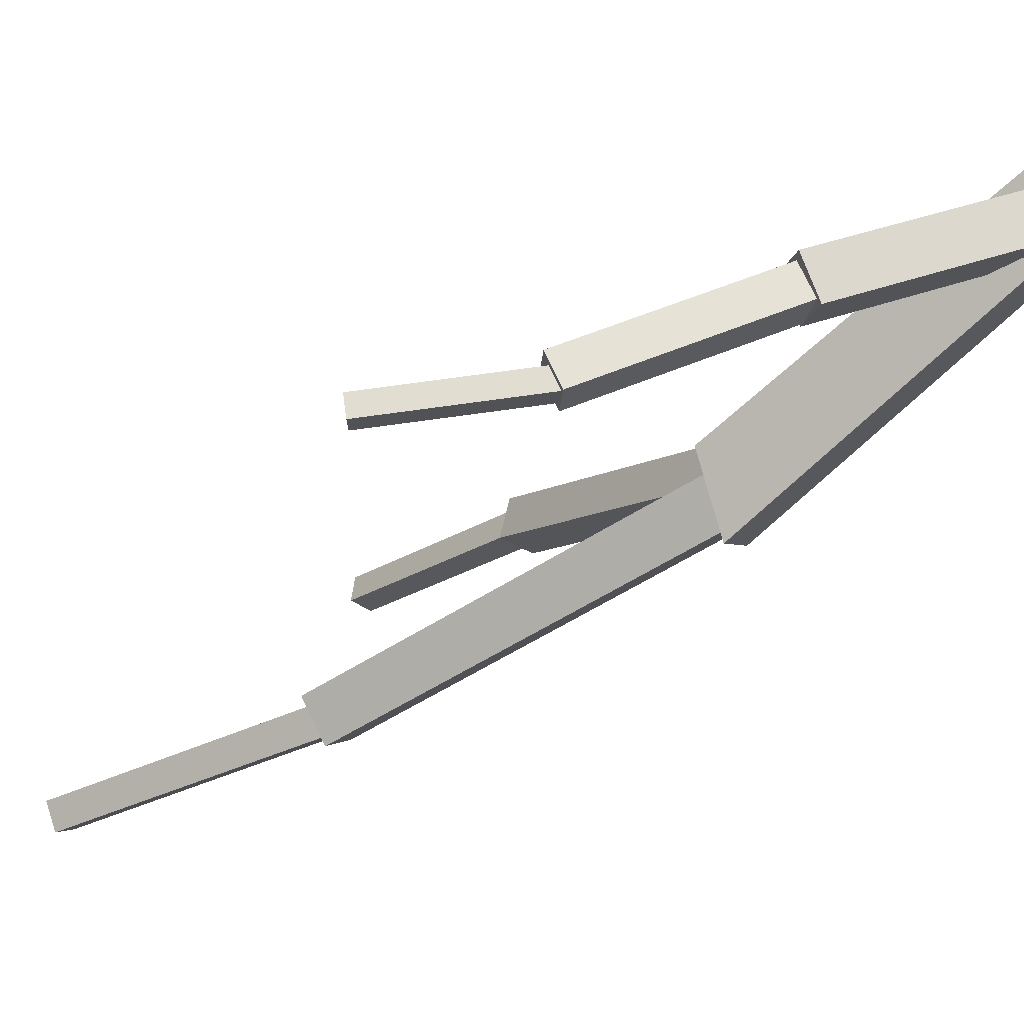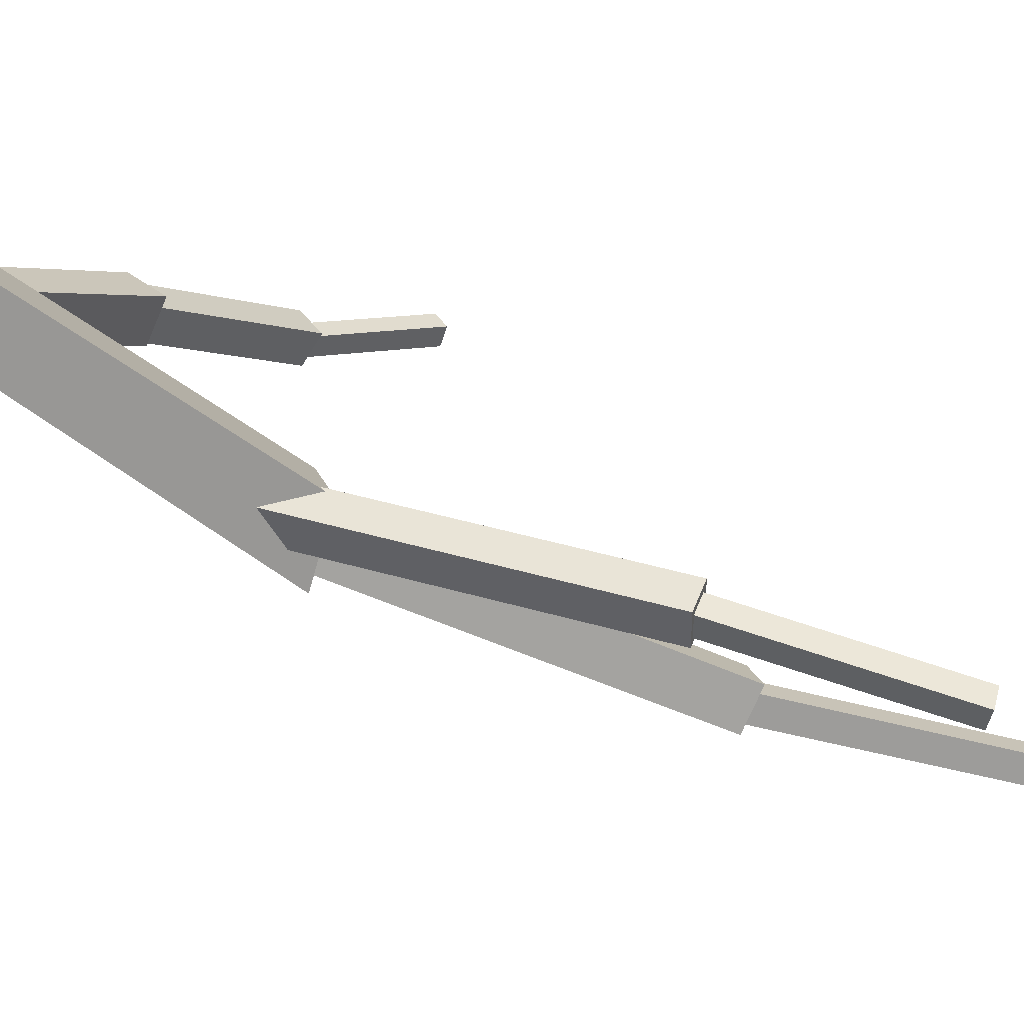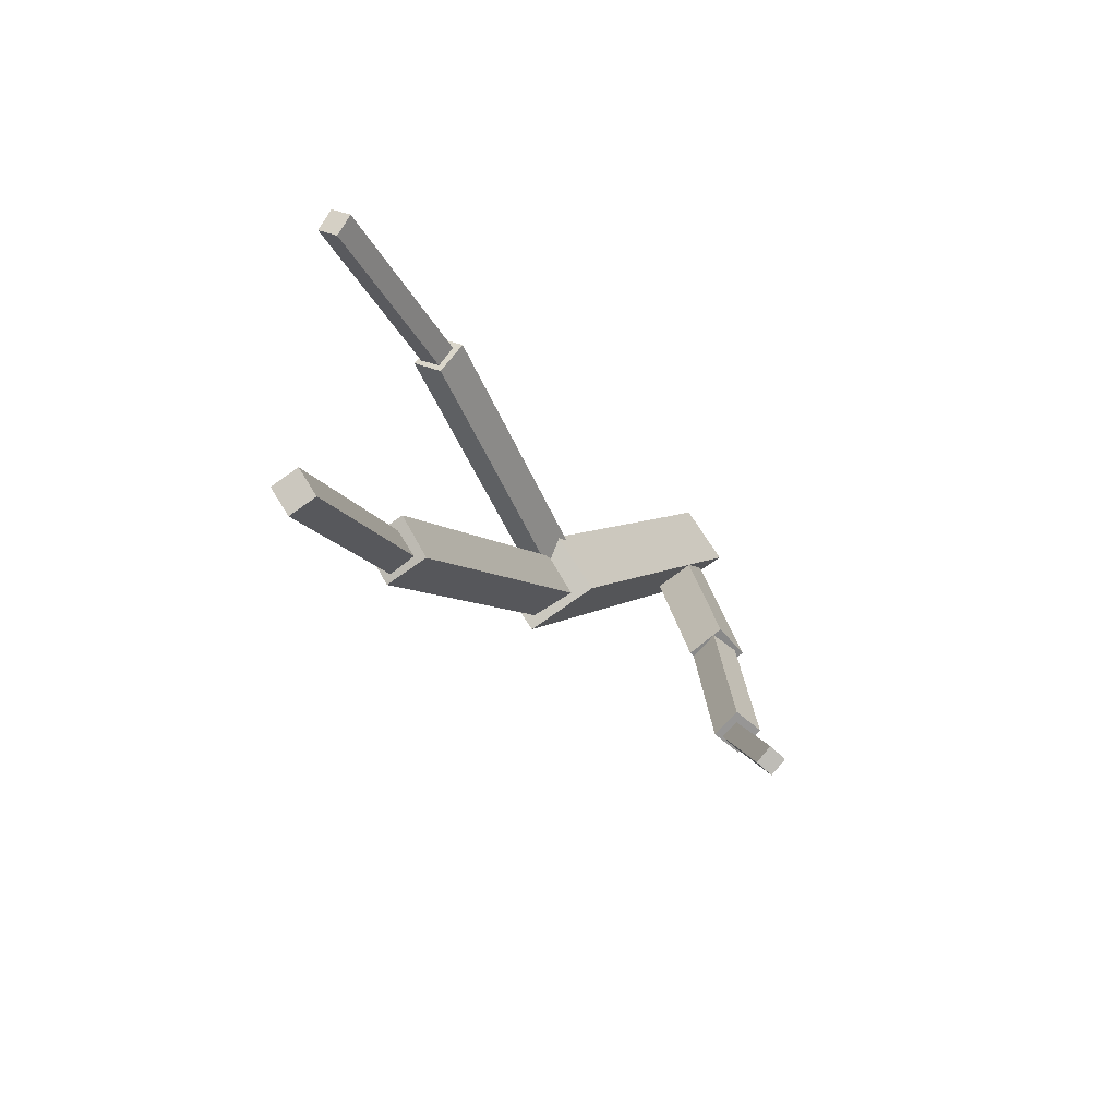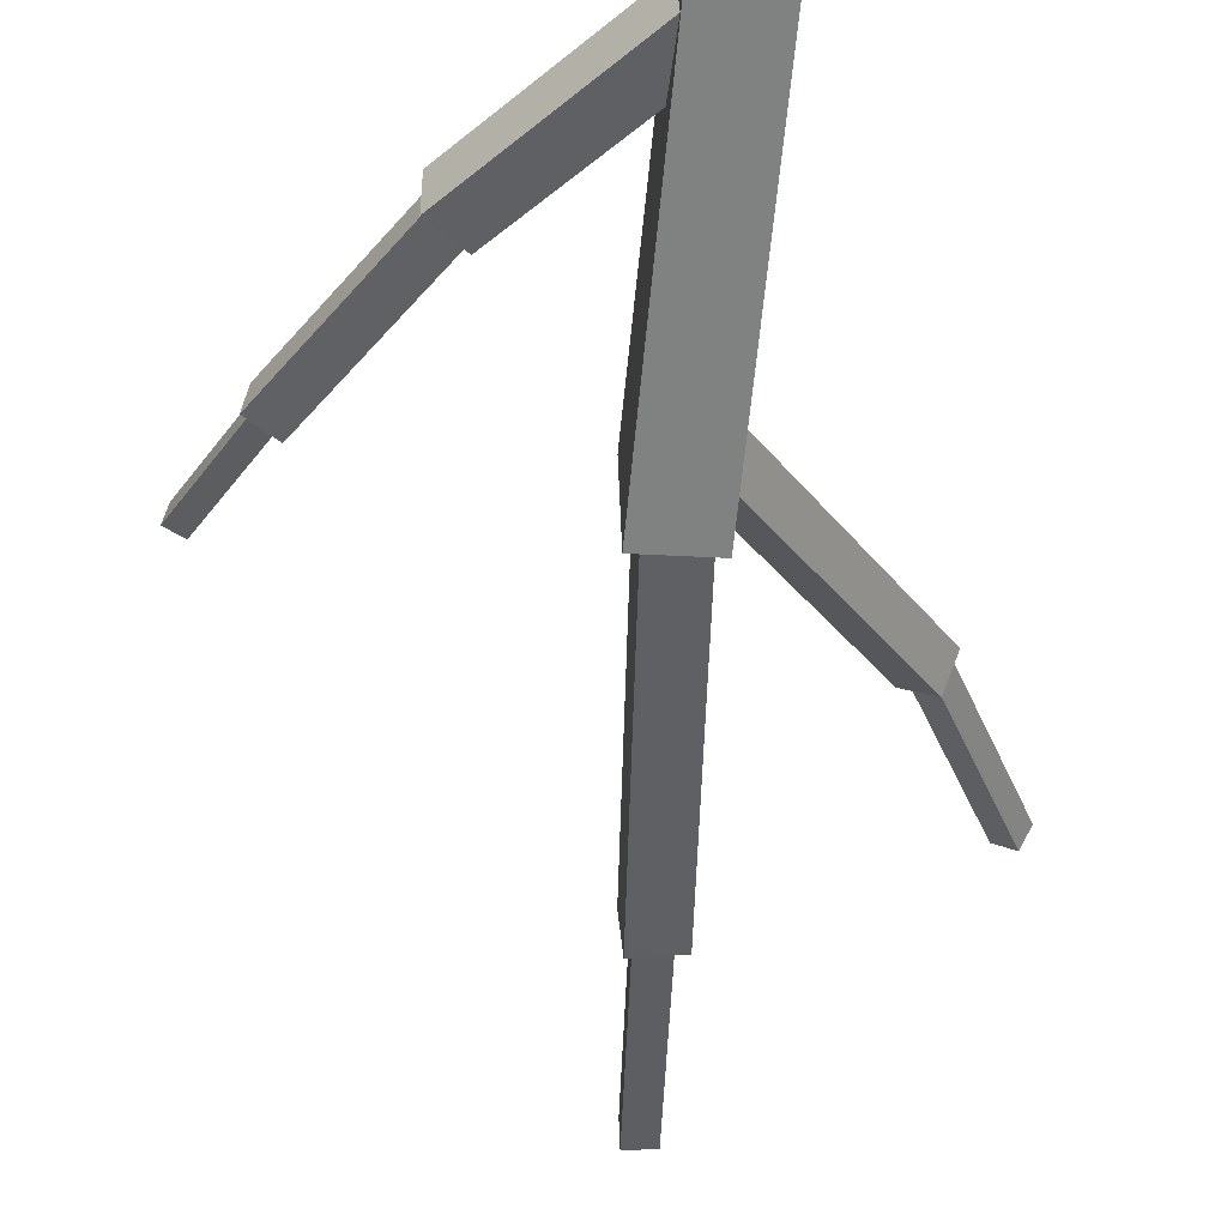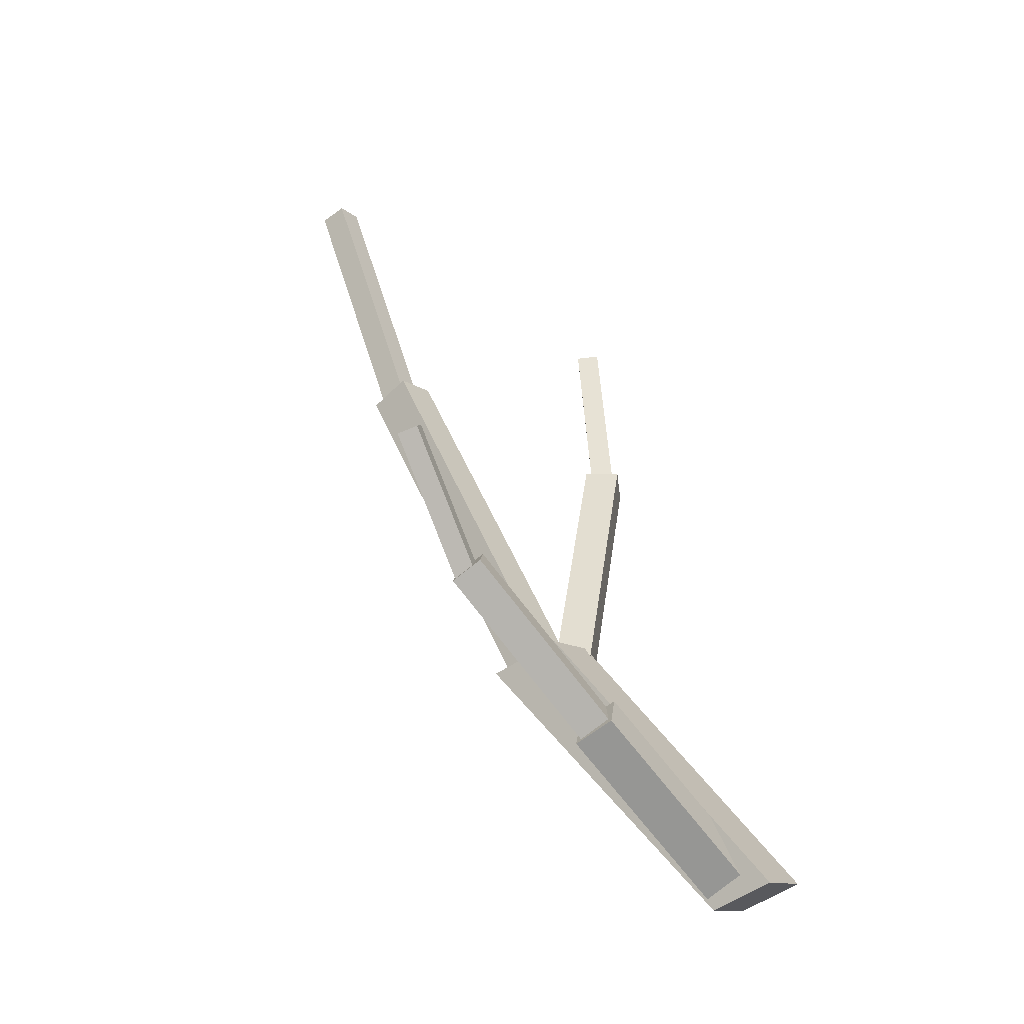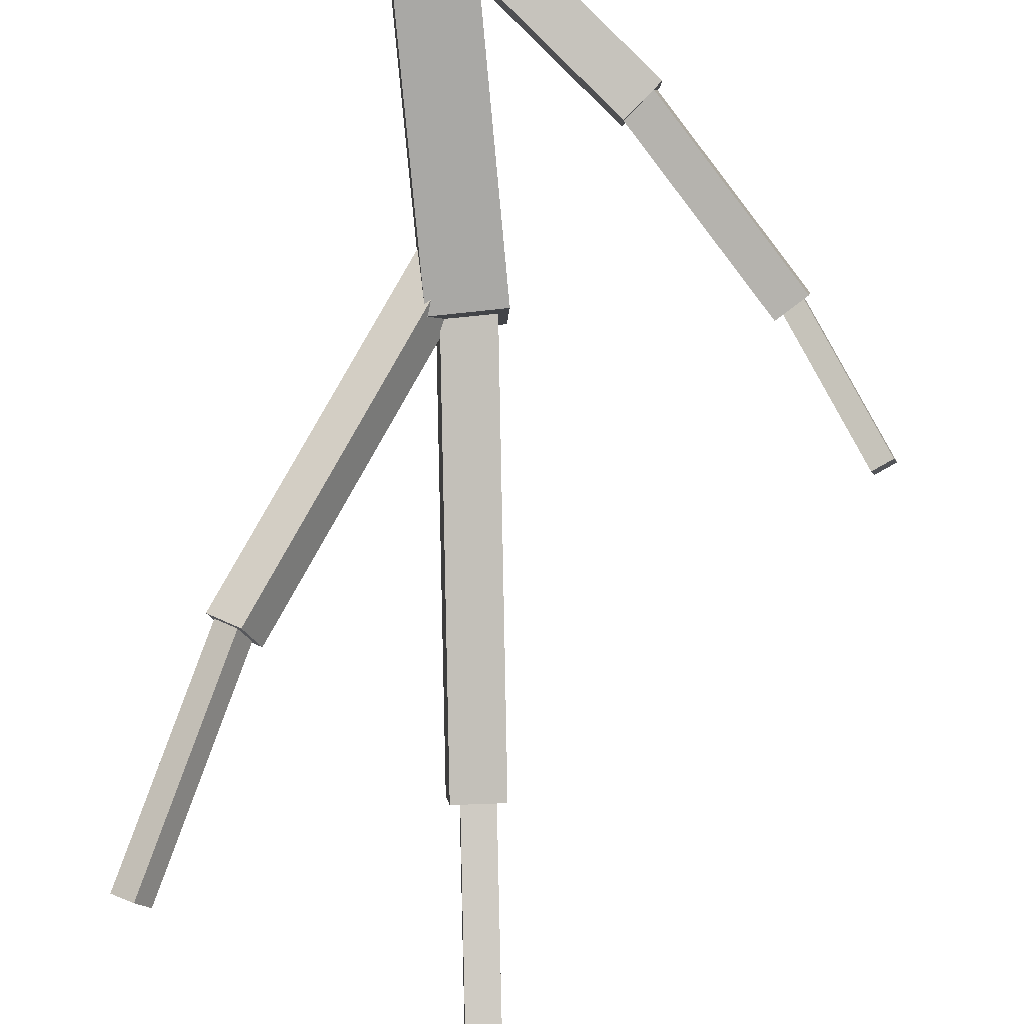
<metadata>
{"format":"obj","ext":"obj","renderer":"f3d","projection":"perspective","resolution":1024,"background":"white","views":[{"elev":-2.2,"azim":-61.5,"up":"+Z"},{"elev":21.4,"azim":81.6,"up":"+Z"},{"elev":66.5,"azim":-123.4,"up":"+Y"},{"elev":-20.3,"azim":1.8,"up":"+Z"},{"elev":-21.7,"azim":-58.2,"up":"+Y"},{"elev":67.4,"azim":-177.9,"up":"+Z"}]}
</metadata>
<code>
o cube
v 0.449 1.45 -0.3292
v 0.3372 1.439 -0.3376
v 0.4609 1.402 -0.4276
v 0.3491 1.391 -0.436
v 0.3868 0.5811 0.08468
v 0.4986 0.5917 0.0931
v 0.3987 0.5333 -0.01368
v 0.5105 0.544 -0.005258
f 4 7 5 2
f 3 4 2 1
f 8 3 1 6
f 7 8 6 5
f 6 1 2 5
f 7 4 3 8
o cube
v 0.6315 -0.08283 0.5013
v 0.624 -0.03374 0.6542
v 0.4727 -0.1073 0.5013
v 0.5315 0.57 -0.04949
v 0.5231 0.6245 0.1312
v 0.3634 0.5999 0.1312
v 0.3718 0.5455 -0.04949
v 0.4651 -0.05819 0.6542
f 14 13 12 15
f 15 12 9 11
f 9 10 16 11
f 13 10 9 12
f 14 15 11 16
f 14 16 10 13
o cube
v 0.3921 2.053 -0.5577
v 0.3211 2.048 -0.5597
v 0.3953 2.032 -0.6217
v 0.3243 2.027 -0.6237
v 0.362 1.377 -0.3389
v 0.433 1.382 -0.337
v 0.3652 1.356 -0.4029
v 0.4362 1.361 -0.401
f 20 23 21 18
f 19 20 18 17
f 24 19 17 22
f 23 24 22 21
f 22 17 18 21
f 23 20 19 24
o cube
v 0.861 1.193 -0.0262
v 0.8127 1.215 -0.003471
v 0.8876 1.198 0.02513
v 0.8393 1.22 0.04787
v 0.9846 1.724 -0.1447
v 1.033 1.701 -0.1675
v 1.011 1.729 -0.09339
v 1.06 1.707 -0.1161
f 28 31 29 26
f 27 28 26 25
f 32 27 25 30
f 31 32 30 29
f 30 25 26 29
f 31 28 27 32
o cube
v 0.5133 0.4866 0.04704
v 0.4419 0.5263 0.07837
v 0.5464 0.481 0.1297
v 0.4751 0.5208 0.161
v 0.8025 1.25 -0.01778
v 0.8739 1.21 -0.04911
v 0.8357 1.245 0.06489
v 0.9071 1.205 0.03356
f 36 39 37 34
f 35 36 34 33
f 40 35 33 38
f 39 40 38 37
f 38 33 34 37
f 39 36 35 40
o cube
v -0.3165 0.9343 0.1753
v -0.357 0.9139 0.1914
v -0.328 0.9207 0.129
v -0.3685 0.9003 0.145
v -0.1789 0.5988 0.2396
v -0.1384 0.6192 0.2235
v -0.1904 0.5851 0.1932
v -0.1499 0.6056 0.1771
f 44 47 45 42
f 43 44 42 41
f 48 43 41 46
f 47 48 46 45
f 46 41 42 45
f 47 44 43 48
o cube
v -0.1333 0.6593 0.2317
v -0.1943 0.6193 0.263
v -0.1415 0.6178 0.1627
v -0.2025 0.5778 0.194
v 0.1151 0.2785 0.4314
v 0.1761 0.3184 0.4001
v 0.1069 0.237 0.3624
v 0.1679 0.2769 0.3311
f 52 55 53 50
f 51 52 50 49
f 56 51 49 54
f 55 56 54 53
f 54 49 50 53
f 55 52 51 56
o cube
v 0.1618 0.3457 0.4135
v 0.0929 0.2769 0.443
v 0.1625 0.3043 0.3184
v 0.0936 0.2354 0.3479
v 0.4764 -0.04552 0.5862
v 0.5452 0.02332 0.5568
v 0.4771 -0.08696 0.4911
v 0.5459 -0.01812 0.4616
f 60 63 61 58
f 59 60 58 57
f 64 59 57 62
f 63 64 62 61
f 62 57 58 61
f 63 60 59 64

</code>
